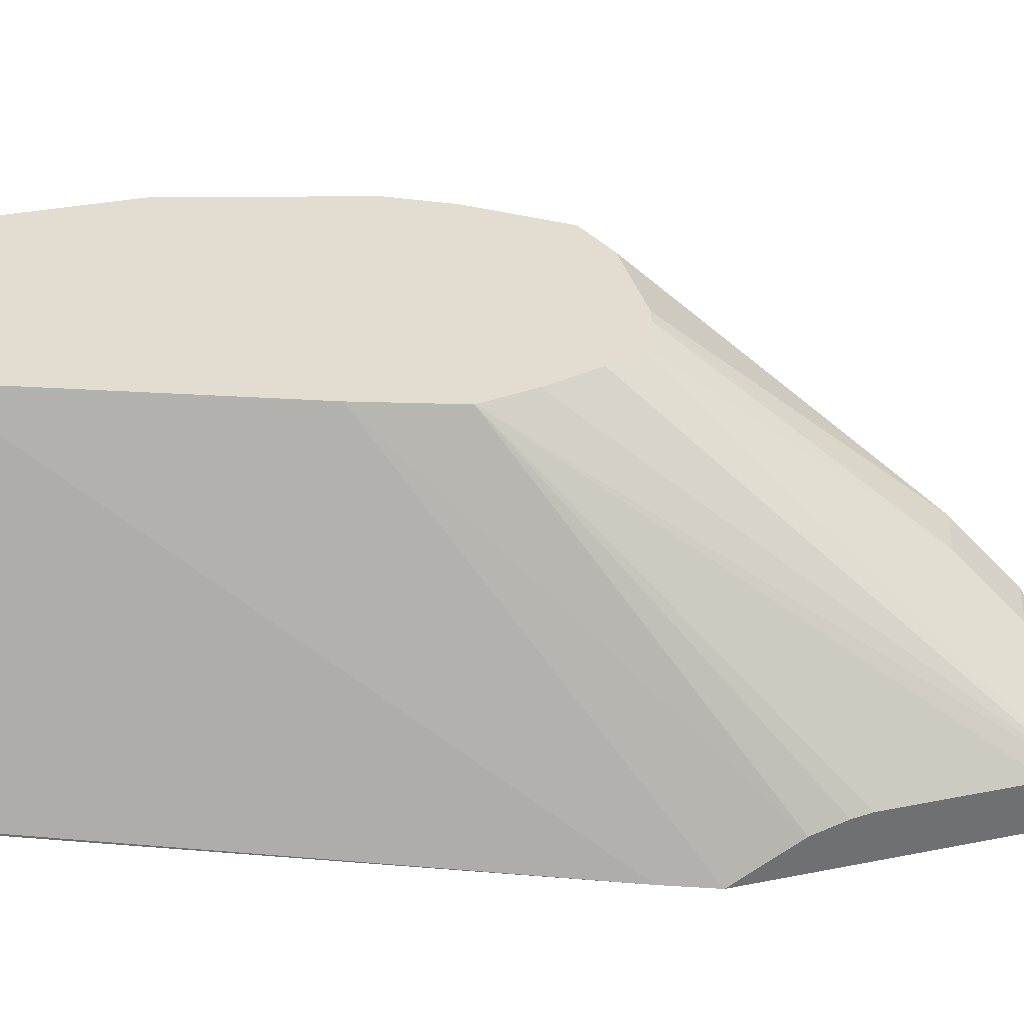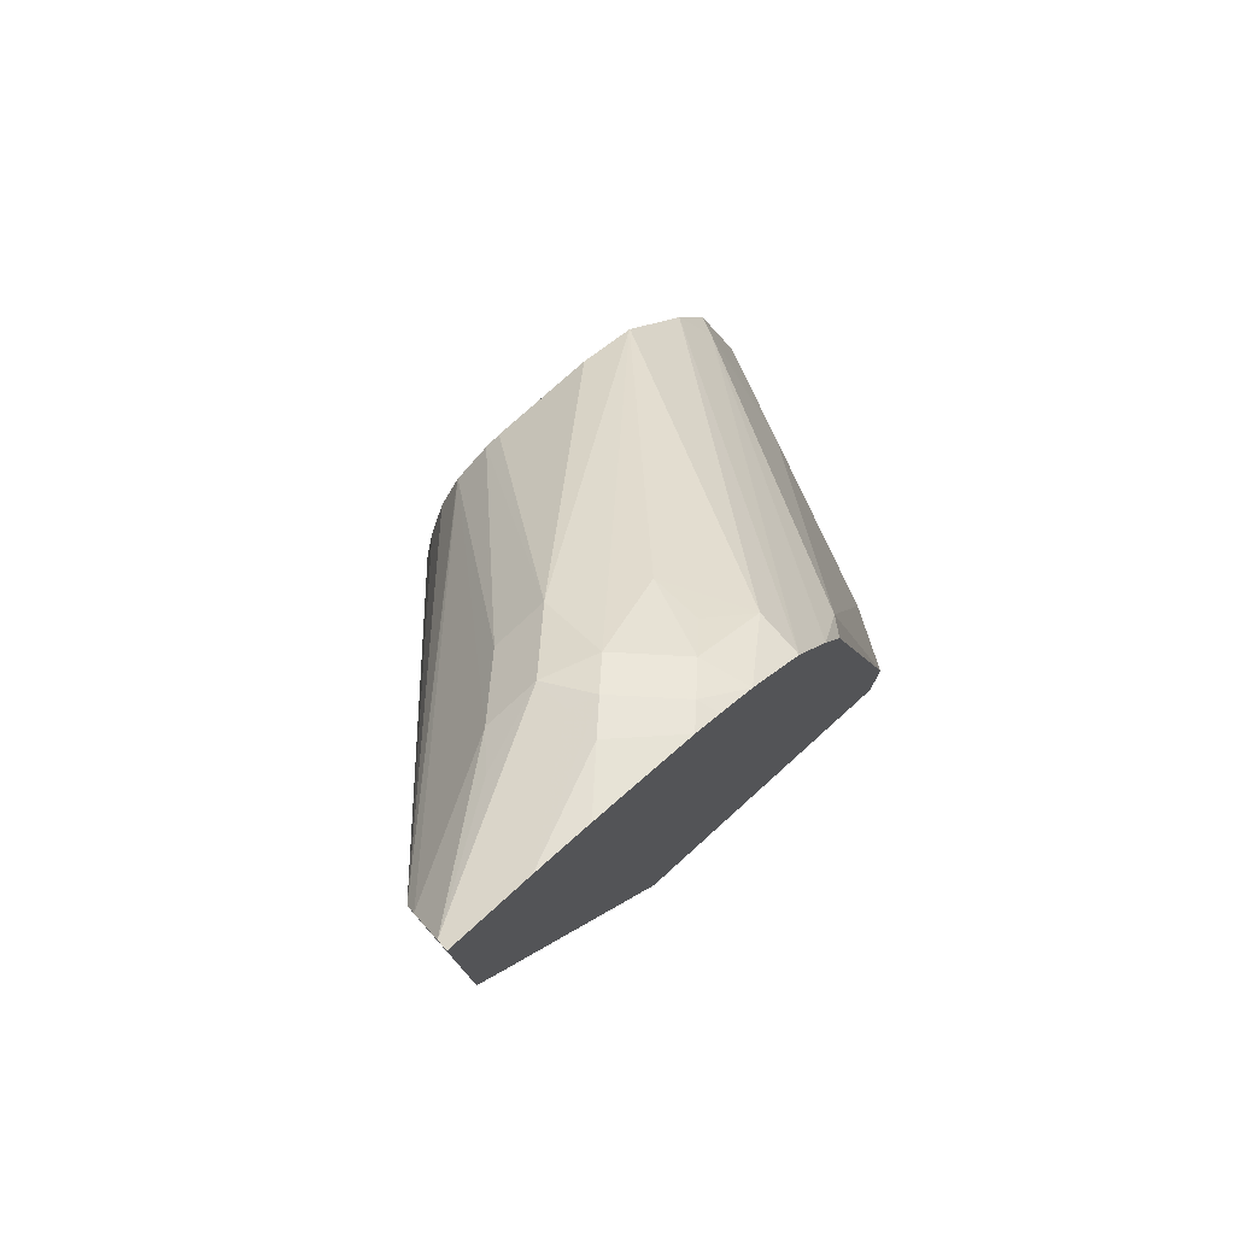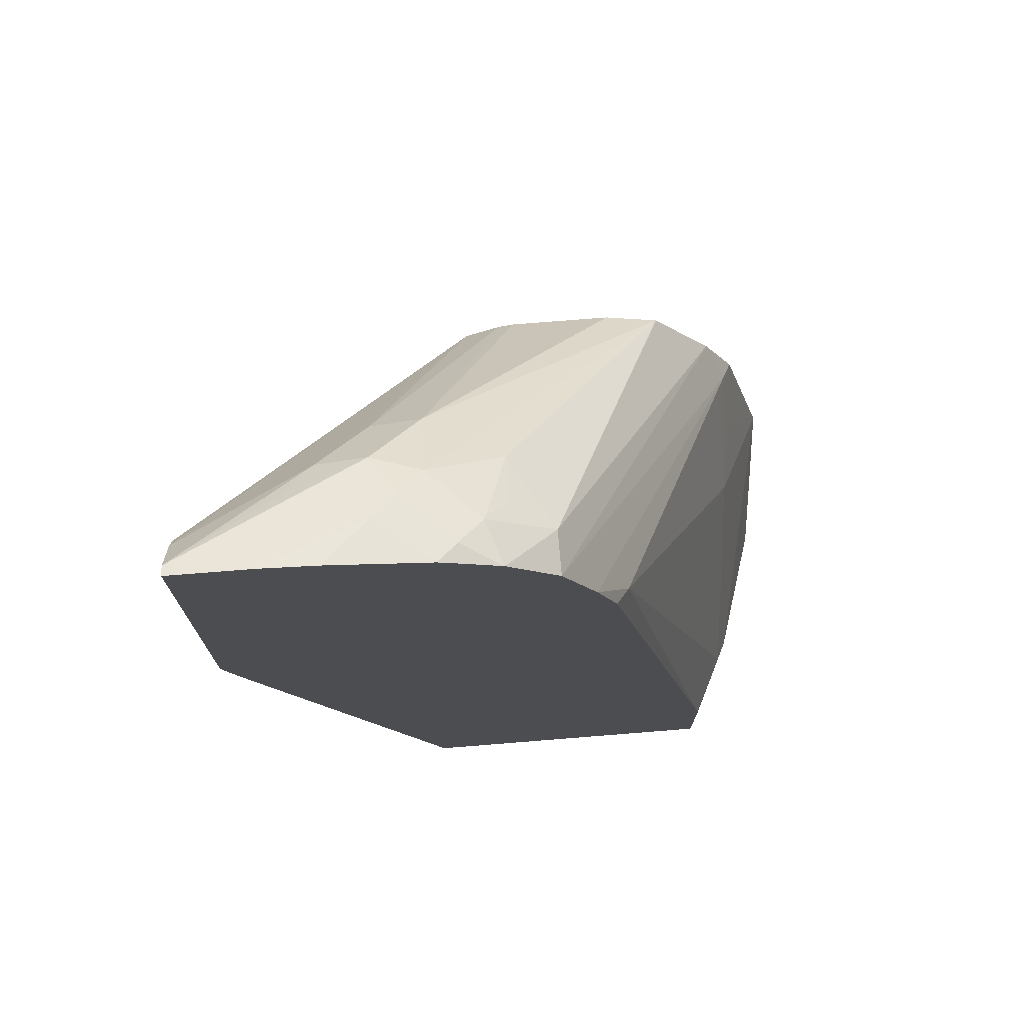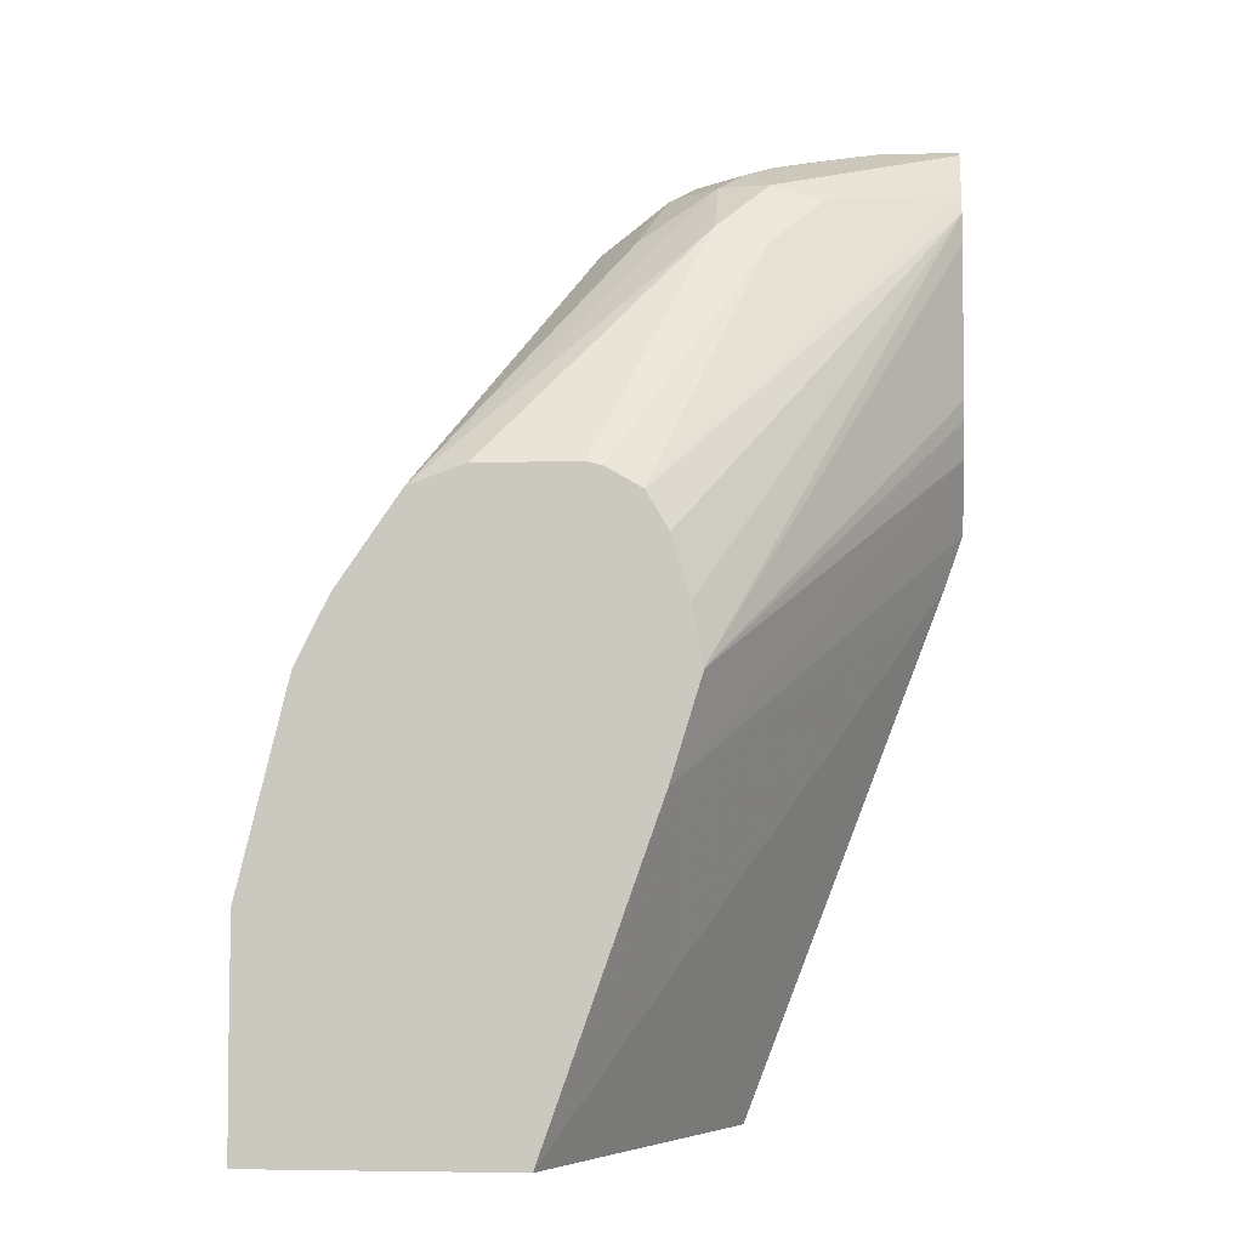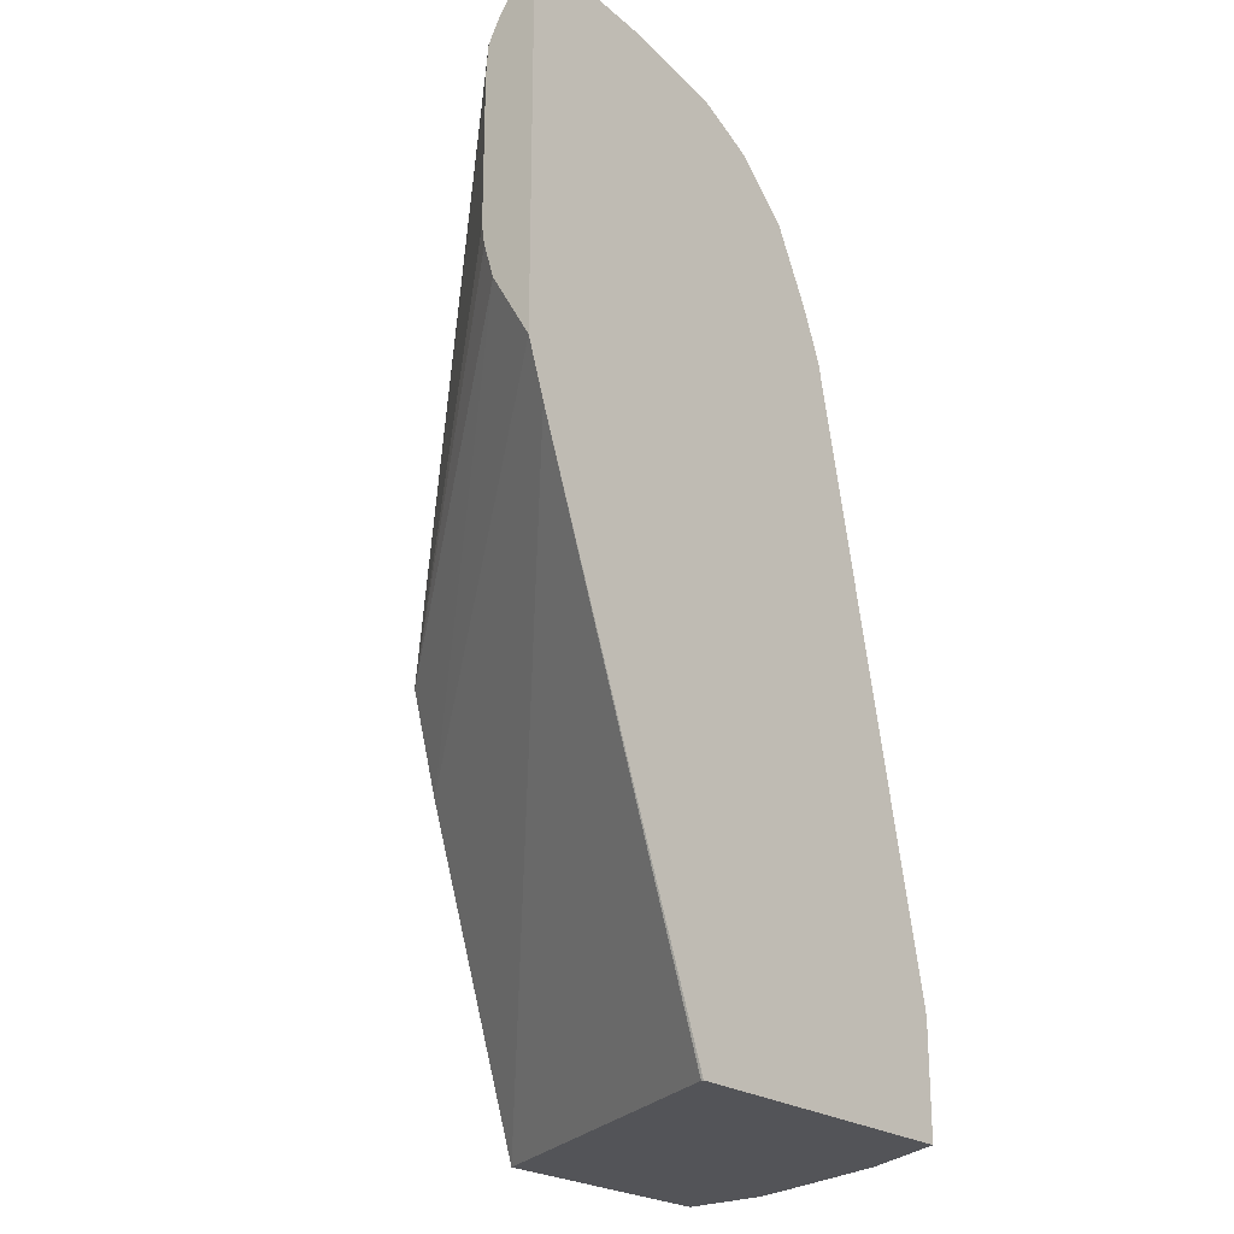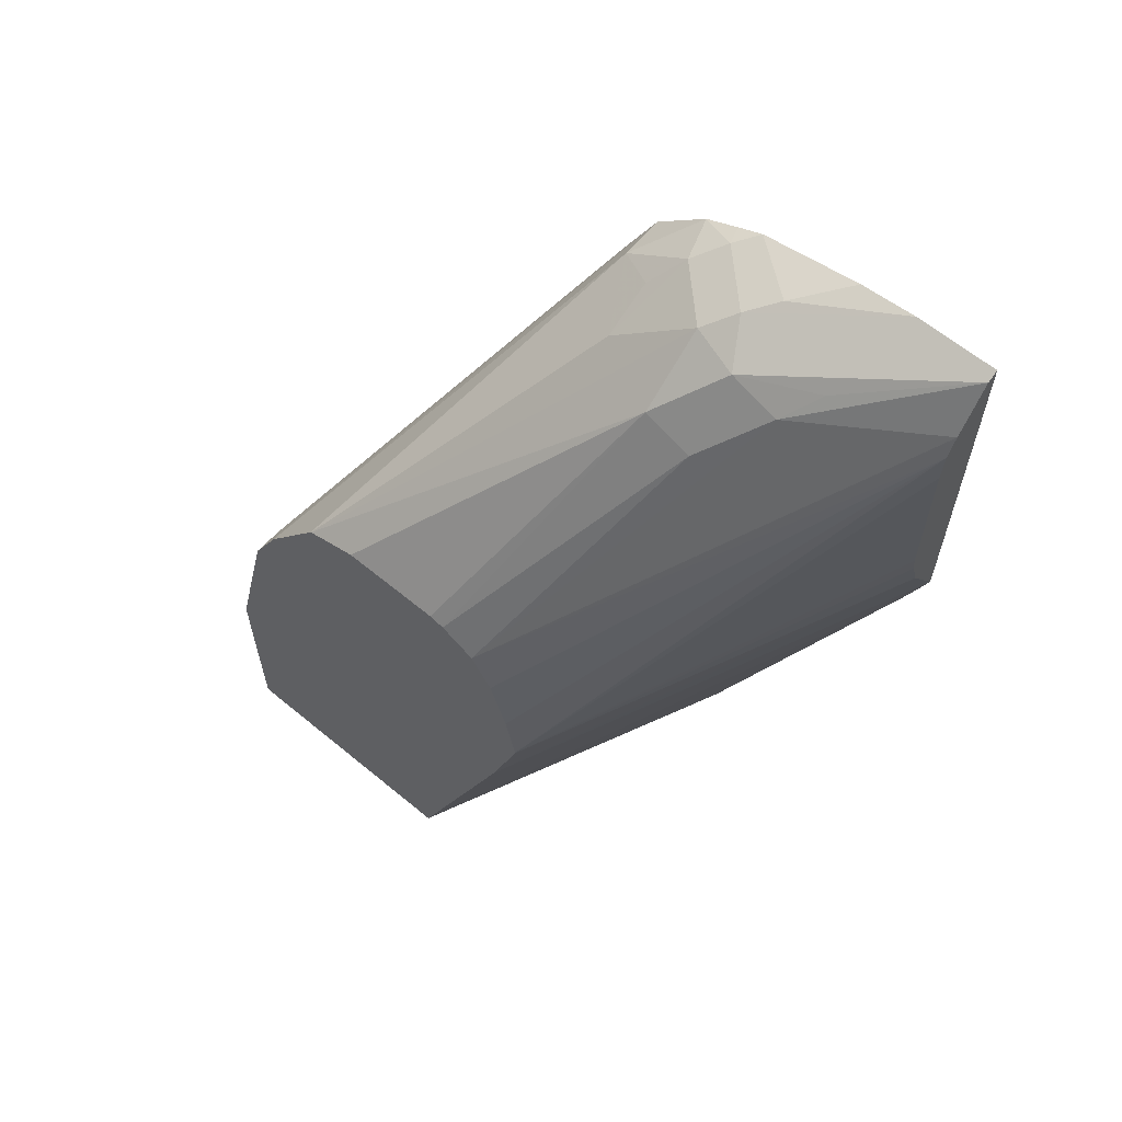
<metadata>
{"format":"obj","ext":"obj","renderer":"f3d","projection":"perspective","resolution":1024,"background":"white","views":[{"elev":35.4,"azim":75.3,"up":"+Z"},{"elev":78.0,"azim":138.0,"up":"+Y"},{"elev":73.5,"azim":175.4,"up":"+Y"},{"elev":-4.3,"azim":5.2,"up":"+Y"},{"elev":-23.4,"azim":129.9,"up":"+Y"},{"elev":62.5,"azim":40.0,"up":"+Y"}]}
</metadata>
<code>
v 0.09537 0.258 -0.7648
v 0.0622 0.258 -0.7648
v 0.04146 0.2419 -0.7327
v 0.09537 0.2557 -0.7603
v 0.09537 0.1023 -0.7648
v 0.03903 0.2557 -0.7648
v 0.02072 0.2488 -0.7465
v 0.01036 0.2436 -0.7361
v 0.02072 0.2419 -0.7327
v 0.02072 0.235 -0.7188
v 0.05182 0.2384 -0.7309
v 0.04146 0.2281 -0.718
v 0.09537 0.2364 -0.7475
v 0.09537 0.1306 -0.748
v -0.01263 0.0004961 -0.6225
v 0.08767 0.0805 -0.7648
v -0.002448 0.2476 -0.7648
v -0.01038 0.2436 -0.7569
v -1.861e-05 0.2359 -0.7258
v -1.861e-05 0.2143 -0.6981
v 0.02072 0.2074 -0.6972
v -0.02076 0.1044 -0.6225
v 0.09537 0.2281 -0.7434
v 0.09537 0.1451 -0.7436
v -1.861e-05 0.04149 -0.6225
v -0.05932 -0.1312 -0.6225
v 0.006784 -0.1312 -0.7638
v 0.006784 -0.1312 -0.7648
v -0.01304 0.2423 -0.7648
v -0.02685 0.2351 -0.7648
v -0.02076 0.2359 -0.7465
v -0.03112 0.2125 -0.7154
v -0.1052 0.1063 -0.6225
v -0.08293 0.1143 -0.6225
v -0.04145 0.1143 -0.6225
v -0.03516 0.1127 -0.6225
v -0.02045 0.104 -0.6225
v 0.09537 0.2156 -0.7423
v -0.01173 0.08926 -0.6225
v -0.00452 0.06492 -0.6225
v -1.861e-05 0.04194 -0.6225
v 0.09537 0.1534 -0.7423
v -0.1659 -0.1312 -0.6225
v -0.1256 -0.1312 -0.7648
v -0.04838 0.2143 -0.7648
v -0.04838 0.2143 -0.7465
v -0.03112 0.2229 -0.7361
v -0.1055 0.106 -0.6225
v -0.1659 -0.1312 -0.6568
v -0.1659 -0.08293 -0.6225
v -0.1267 -0.1312 -0.7627
v -0.1256 -0.08655 -0.7648
v -0.0561 0.1988 -0.7648
v -0.14 0.05185 -0.6325
v -0.1313 0.06896 -0.6225
v -0.1642 -0.1312 -0.6644
v -0.1659 -0.1244 -0.6636
v -0.1659 -0.08293 -0.6428
v -0.1657 -0.04099 -0.6225
v -0.1336 -0.1312 -0.7489
v -0.1451 -0.1037 -0.7258
v -0.14 -0.0933 -0.7361
v -0.1253 -0.08293 -0.7648
v -0.06301 0.185 -0.7648
v -0.1383 0.05516 -0.6225
v -0.07774 0.1555 -0.7569
v -0.14 0.0104 -0.6739
v -0.1451 0.02076 -0.6428
v -0.1449 0.04194 -0.6225
v -0.1451 -0.1312 -0.7258
v -0.1451 8.2e-07 -0.6636
v -0.0718 0.1634 -0.7648
f 26 49 56
f 26 56 70
f 26 70 60
f 26 60 51
f 26 51 44
f 26 44 28
f 30 46 31
f 30 45 46
f 31 46 47
f 31 47 32
f 26 43 49
f 32 47 46
f 32 46 33
f 26 28 27
f 25 38 41
f 20 35 36
f 24 42 25
f 18 30 31
f 33 46 48
f 19 31 32
f 19 32 33
f 19 33 20
f 20 33 34
f 25 42 38
f 20 34 35
f 21 36 22
f 22 37 23
f 23 37 39
f 23 39 40
f 23 40 41
f 23 41 38
f 64 72 66
f 43 50 58
f 57 61 70
f 43 57 49
f 56 57 70
f 57 58 61
f 58 59 61
f 59 69 68
f 59 68 67
f 59 67 71
f 54 69 65
f 59 71 61
f 61 71 67
f 61 67 62
f 62 67 66
f 62 66 63
f 63 66 72
f 18 29 30
f 60 70 61
f 43 58 57
f 54 68 69
f 54 66 67
f 44 51 52
f 45 53 54
f 45 54 55
f 45 55 46
f 46 55 48
f 49 57 56
f 54 67 68
f 50 59 58
f 52 61 62
f 52 62 63
f 52 60 61
f 53 64 54
f 54 65 55
f 54 64 66
f 51 60 52
f 17 29 18
f 20 36 21
f 16 26 27
f 1 53 45
f 1 45 30
f 1 30 29
f 1 29 17
f 1 17 6
f 1 6 2
f 1 64 53
f 2 6 7
f 2 8 9
f 3 9 10
f 3 10 4
f 4 10 11
f 4 11 12
f 4 12 13
f 2 7 8
f 5 14 15
f 1 63 72
f 1 44 52
f 16 27 28
f 1 2 9
f 1 9 3
f 1 3 4
f 1 4 13
f 1 13 23
f 1 52 63
f 1 23 38
f 1 42 24
f 1 24 14
f 1 14 5
f 1 5 16
f 1 16 28
f 1 28 44
f 1 38 42
f 5 15 16
f 1 72 64
f 7 17 18
f 15 37 22
f 15 22 36
f 15 36 35
f 15 35 34
f 15 33 48
f 15 48 55
f 15 39 37
f 15 55 65
f 15 69 59
f 15 59 50
f 15 50 43
f 15 43 26
f 15 26 16
f 6 17 7
f 15 65 69
f 15 40 39
f 15 34 33
f 8 18 31
f 7 18 8
f 15 41 40
f 8 31 19
f 8 19 10
f 8 10 9
f 10 20 21
f 10 21 12
f 10 19 20
f 12 21 22
f 12 22 13
f 13 22 23
f 14 24 25
f 14 25 15
f 15 25 41
f 10 12 11

</code>
